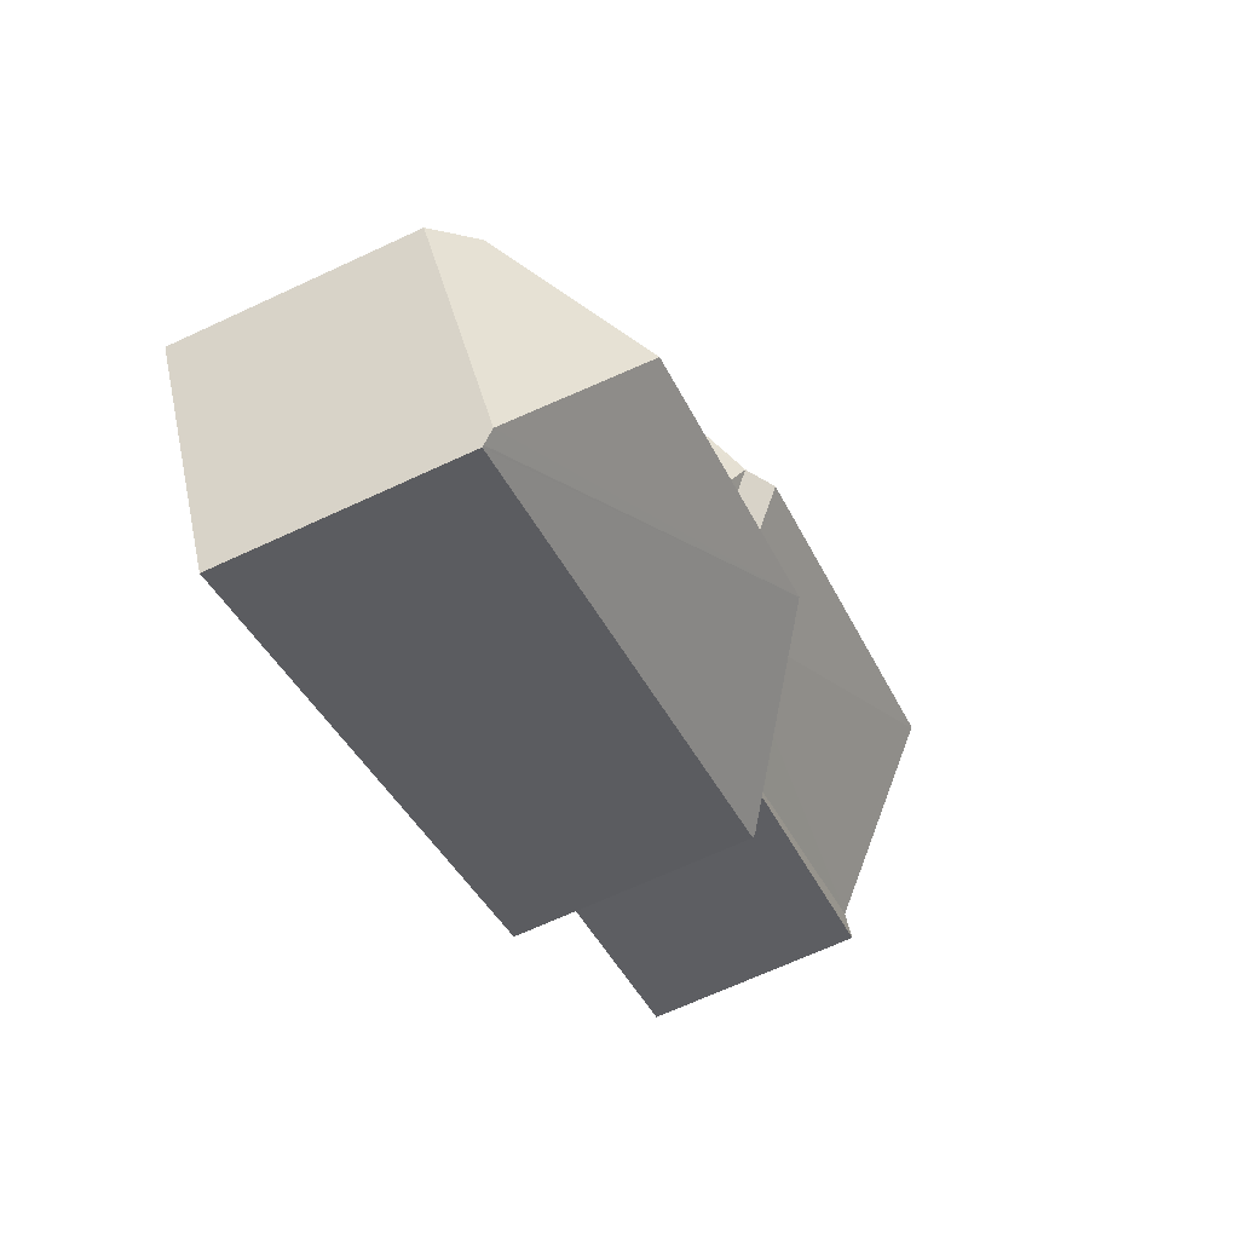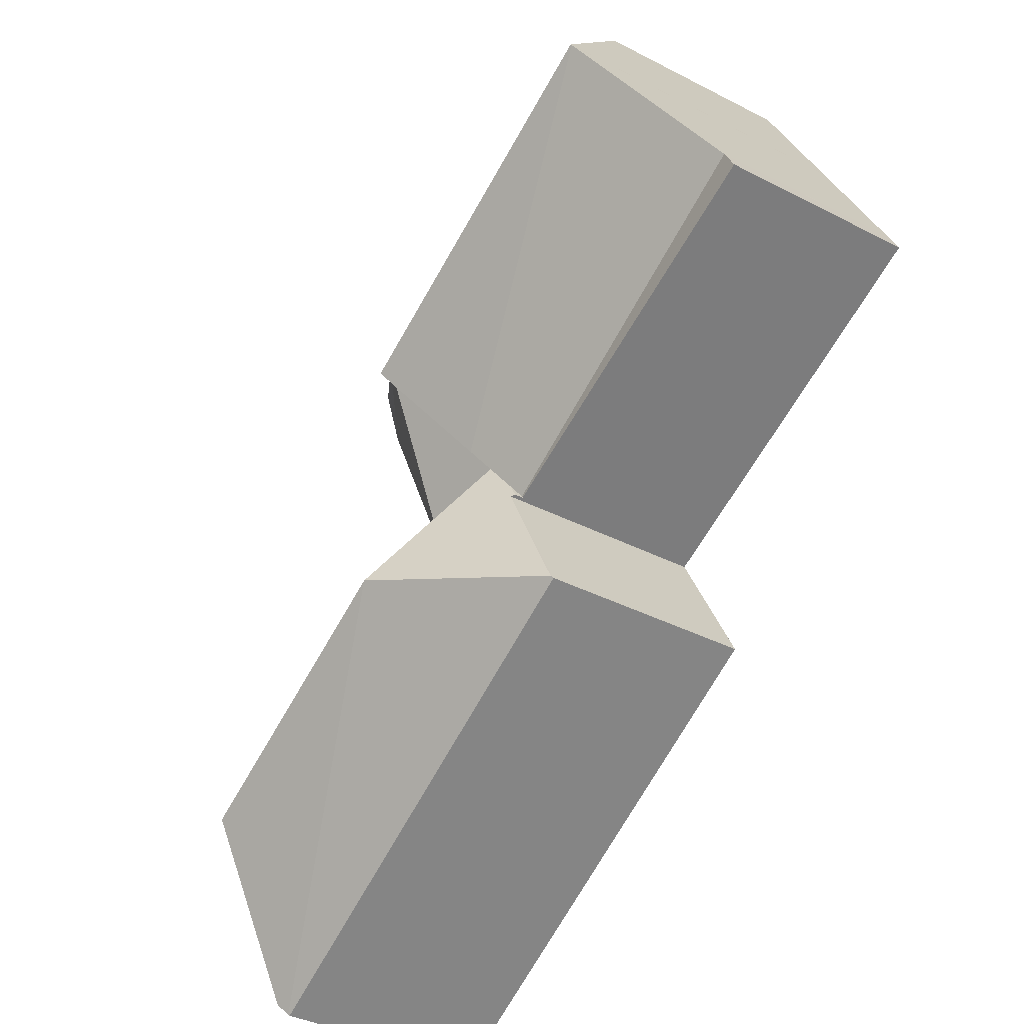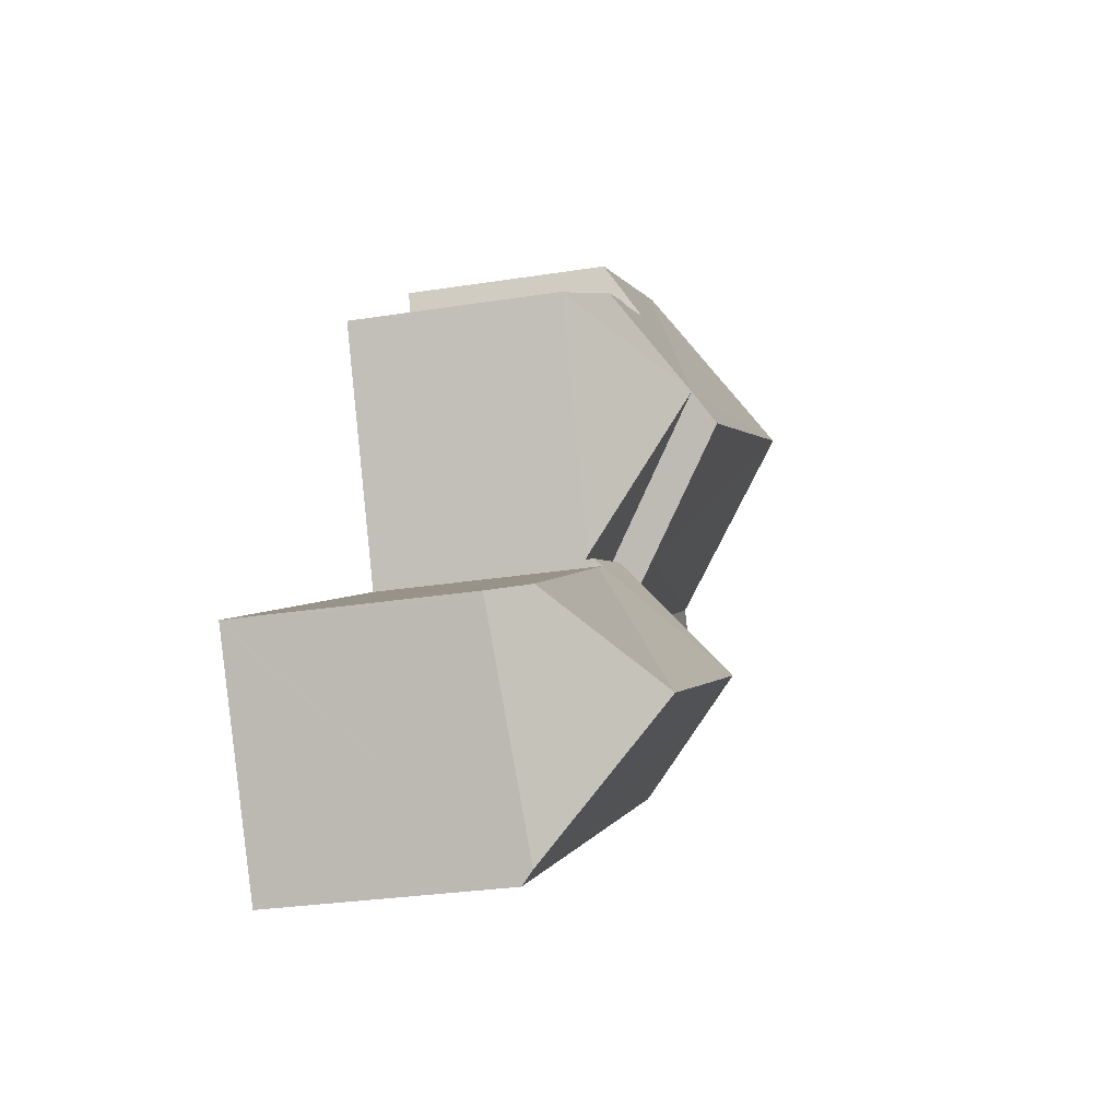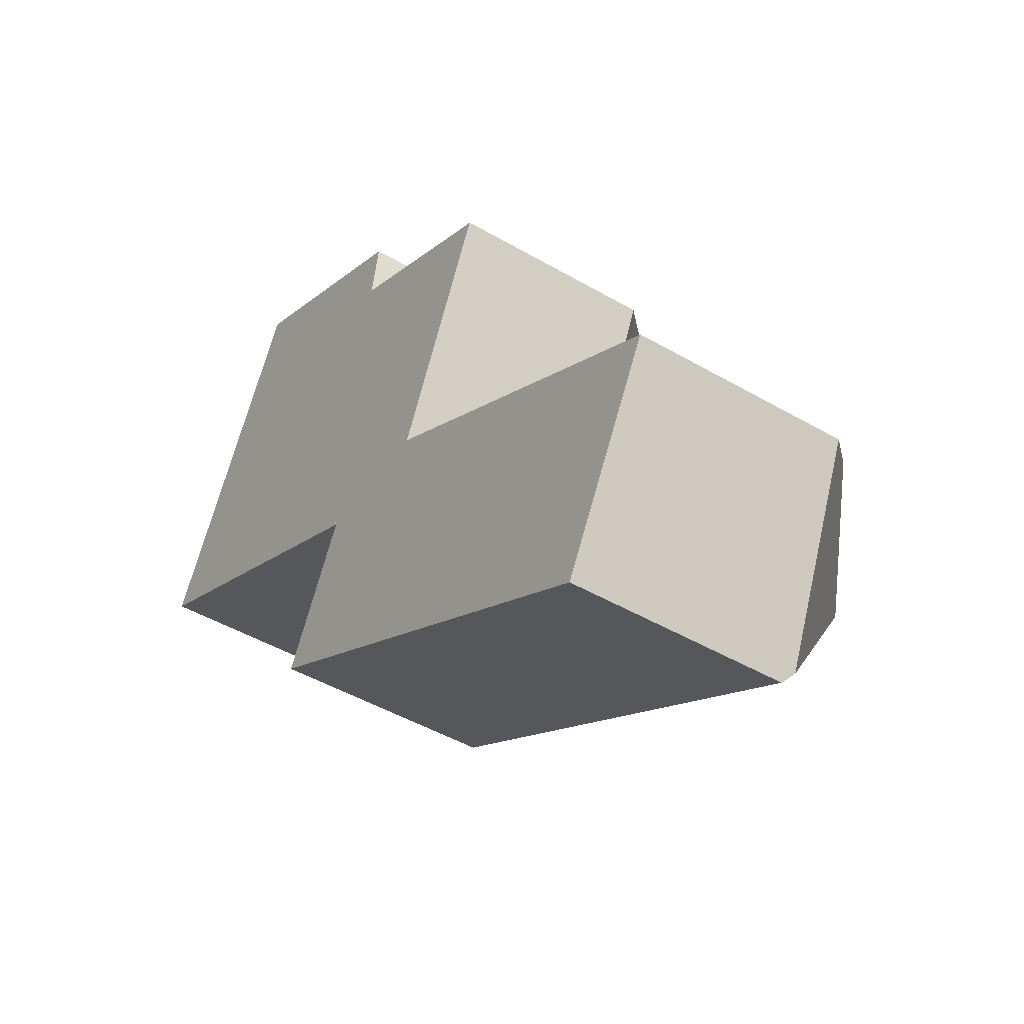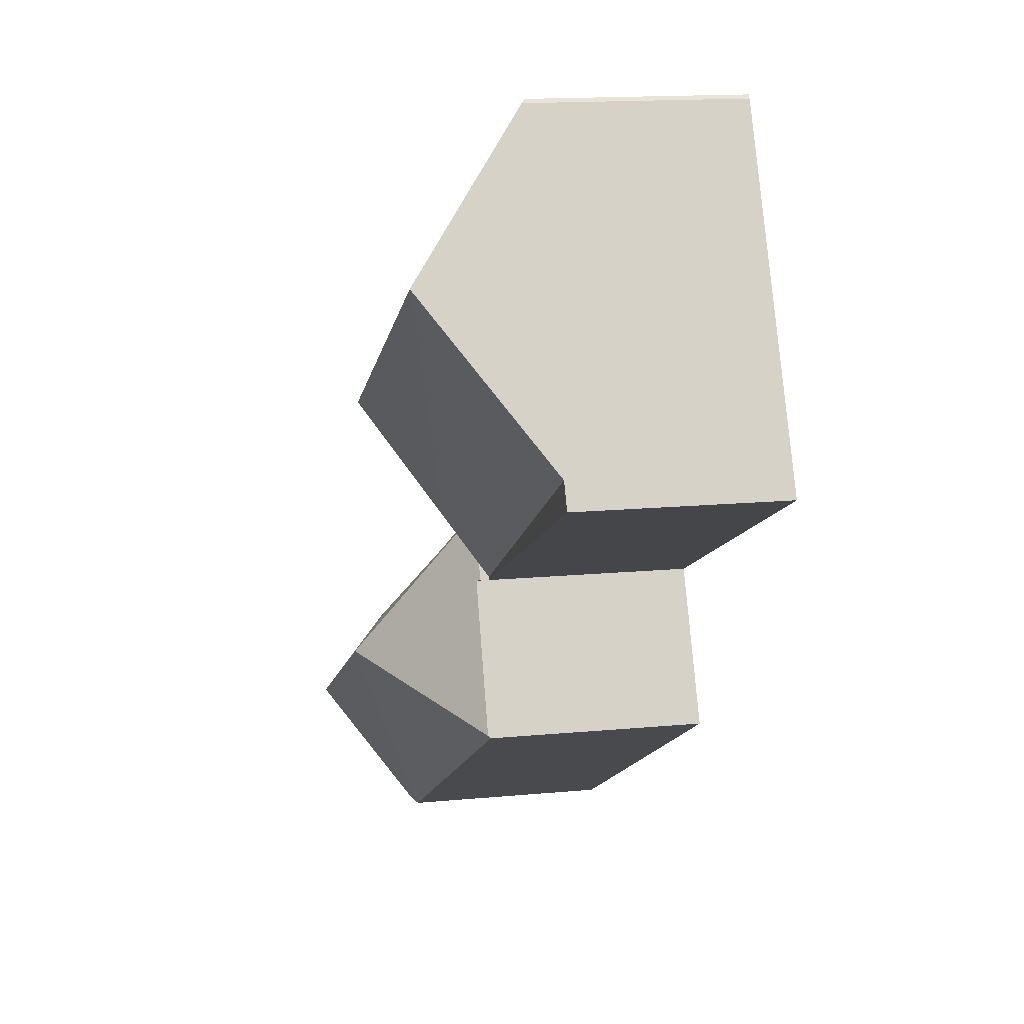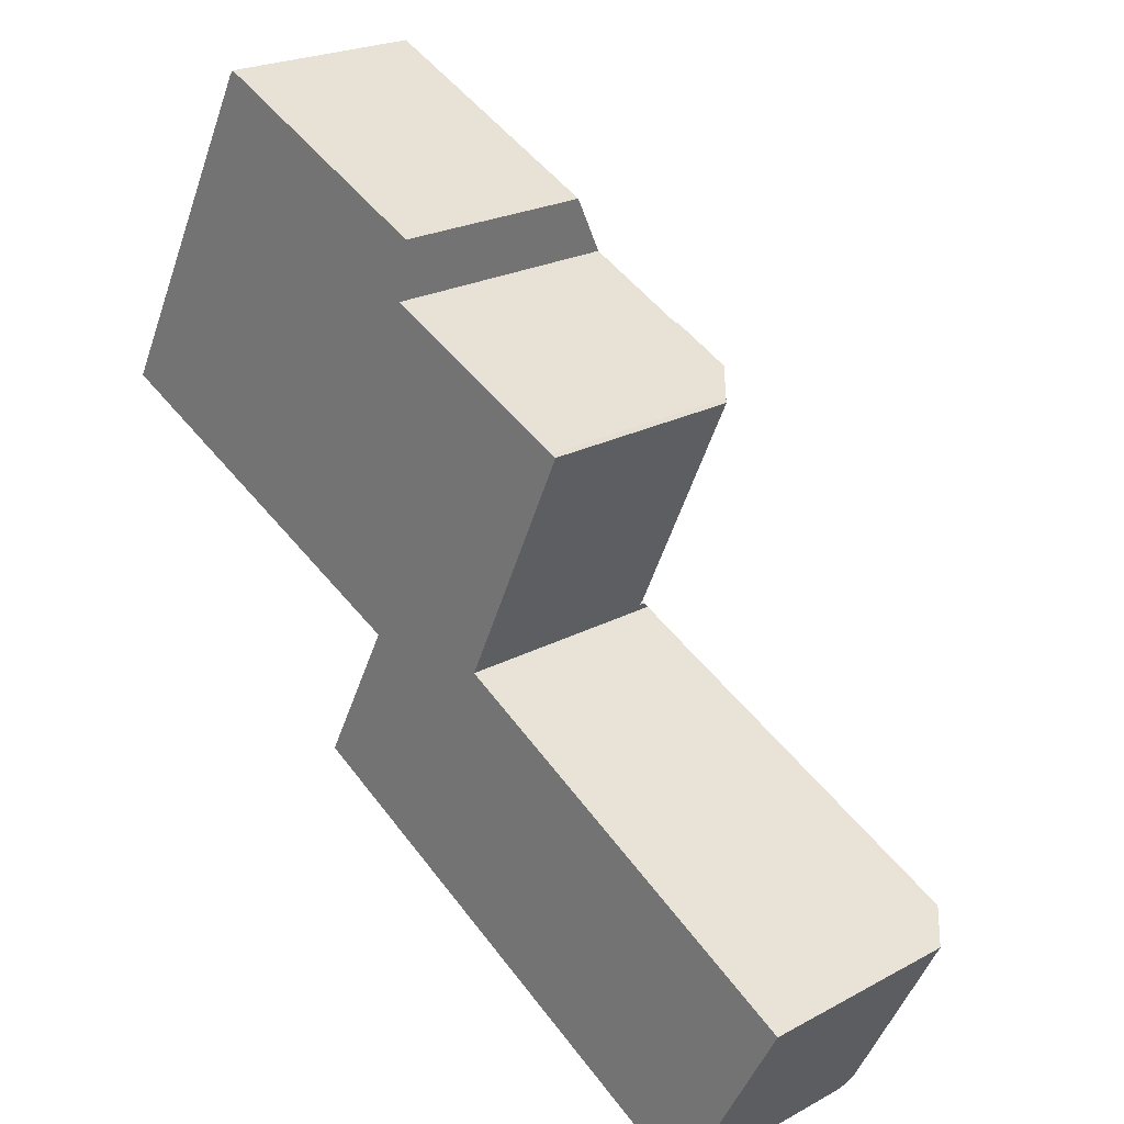
<metadata>
{"format":"obj","ext":"obj","renderer":"f3d","projection":"perspective","resolution":1024,"background":"white","views":[{"elev":-67.0,"azim":115.1,"up":"+Z"},{"elev":-37.2,"azim":-123.7,"up":"+Z"},{"elev":-27.4,"azim":103.9,"up":"+Z"},{"elev":-45.6,"azim":56.0,"up":"+Z"},{"elev":15.4,"azim":-101.3,"up":"+Z"},{"elev":22.2,"azim":46.6,"up":"+Z"}]}
</metadata>
<code>
v  12.35 7.33 -5.663
v  12.42 7.446 -5.798
v  12.31 7.33 -5.745
v  15.41 11.35 -9.111
v  9.979 7.512 -10.63
v  13.41 7.33 -3.633
v  12.58 7.33 -5.227
v  17.16 7.33 -5.366
v  17.04 7.594 -5.612
v  17.12 7.6 -5.657
v  17.8 7.628 -6.032
v  24.74 11.35 -13.82
v  28.92 8.439 -12.18
v  29.89 7.33 -12.92
v  29.96 7.33 -12.76
v  29.98 7.318 -12.77
v  26.43 7.802 -19.25
v  26.25 7.475 -19.58
v  12.73 7.428 -12.24
v  9.94 7.427 -10.71
v  26.23 7.427 -19.63
v  9.94 6.557e-16 -10.71
v  12.42 3.55e-16 -5.798
v  9.979 6.51e-16 -10.63
v  12.31 3.518e-16 -5.745
v  13.41 2.225e-16 -3.633
v  12.58 3.201e-16 -5.227
v  12.35 3.468e-16 -5.663
v  12.73 7.492e-16 -12.24
v  26.23 1.202e-15 -19.63
v  17.16 3.286e-16 -5.366
v  17.04 3.436e-16 -5.612
v  17.12 3.464e-16 -5.657
v  17.8 3.694e-16 -6.032
v  28.92 7.46e-16 -12.18
v  29.98 7.816e-16 -12.77
v  29.96 7.813e-16 -12.76
v  29.89 7.913e-16 -12.92
v  26.43 1.179e-15 -19.25
v  26.25 1.199e-15 -19.58
v  15.89 10.38 1.088
v  13.88 8.327 5.601
v  17.39 8.333 3.964
v  6.125 7.086 11.36
v  14.25 7.083 7.604
v  15.83 10.44 0.998
v  3.238 11.11 6.197
v  15.35 11.1 0.075
v  5.902 7.193 11.3
v  6.013 7.088 11.41
v  3.22 11.08 6.164
v  13.41 8.464 -3.633
v  0.455 7.031 0.87
v  12.35 7.02 -5.663
v  12.31 7.02 -5.745
v  0.449 7.022 0.858
v  0 7.02 4.299e-16
v  13.88 -3.43e-16 5.601
v  14.25 -4.656e-16 7.604
v  17.39 -2.427e-16 3.964
v  6.013 -6.99e-16 11.41
v  6.125 -6.958e-16 11.36
v  15.89 -6.662e-17 1.088
v  15.83 -6.111e-17 0.998
v  15.35 -4.592e-18 0.075
v  0 0 0
v  0.449 -5.254e-17 0.858
v  0.455 -5.327e-17 0.87
v  3.22 -3.774e-16 6.164
v  3.238 -3.795e-16 6.197
v  5.902 -6.918e-16 11.3
v  20.54 7.329 2.493
v  20.72 7.157 2.424
v  19.41 8.419 3.021
v  17.39 8.416 3.964
v  17.21 7.157 -5.243
v  13.41 7.07 -3.633
v  17.16 7.07 -5.366
v  20.54 -1.527e-16 2.493
v  19.41 -1.85e-16 3.021
v  20.72 -1.484e-16 2.424
v  17.21 3.21e-16 -5.243
g defaultobject
f 1 2 3
f 2 4 5
f 4 2 6
f 6 2 7
f 7 2 1
f 8 4 6
f 4 8 9
f 4 9 10
f 11 4 10
f 4 11 12
f 11 13 12
f 14 15 16
f 15 14 13
f 13 14 12
f 12 14 17
f 4 17 18
f 17 4 12
f 5 19 20
f 19 5 4
f 19 4 21
f 21 4 18
f 20 2 5
f 2 20 22
f 2 22 23
f 23 22 24
f 25 1 3
f 1 25 7
f 7 25 6
f 6 25 26
f 26 25 27
f 27 25 28
f 23 3 2
f 3 23 25
f 19 22 20
f 22 19 21
f 22 21 29
f 29 21 30
f 26 8 6
f 8 26 31
f 32 10 9
f 10 32 11
f 11 32 13
f 13 32 33
f 13 33 34
f 13 34 35
f 13 35 15
f 15 35 16
f 16 35 36
f 36 35 37
f 8 32 9
f 32 8 31
f 36 14 16
f 14 36 17
f 17 36 18
f 18 36 38
f 18 38 39
f 18 39 21
f 21 39 40
f 21 40 30
f 27 23 26
f 23 27 28
f 23 28 25
f 26 32 31
f 32 26 29
f 29 26 23
f 29 23 22
f 22 23 24
f 37 38 36
f 38 37 35
f 38 35 39
f 39 35 40
f 40 35 30
f 30 35 29
f 29 35 34
f 29 34 33
f 29 33 32
f 41 42 43
f 42 41 44
f 42 44 45
f 46 47 41
f 47 46 48
f 49 41 47
f 41 49 44
f 44 49 50
f 51 48 52
f 48 51 47
f 7 53 52
f 53 7 54
f 51 52 53
f 55 56 54
f 56 55 57
f 53 54 56
f 45 58 42
f 58 45 59
f 42 60 43
f 60 42 58
f 61 44 50
f 44 61 45
f 45 61 59
f 59 61 62
f 43 63 41
f 63 43 60
f 41 64 46
f 64 41 63
f 64 48 46
f 48 64 52
f 52 64 7
f 7 64 54
f 54 64 55
f 55 64 25
f 25 64 65
f 25 65 26
f 25 26 27
f 25 27 28
f 25 57 55
f 57 25 66
f 57 67 56
f 67 57 66
f 56 68 53
f 68 56 67
f 53 69 51
f 69 53 68
f 51 70 47
f 70 51 69
f 70 49 47
f 49 70 71
f 71 50 49
f 50 71 61
f 62 58 59
f 58 62 27
f 27 62 25
f 25 62 66
f 66 62 61
f 66 61 67
f 67 61 70
f 70 61 71
f 58 63 60
f 63 58 64
f 64 58 65
f 65 58 26
f 26 58 27
f 41 72 73
f 72 41 74
f 74 41 75
f 41 73 76
f 77 76 78
f 76 77 41
f 77 75 41
f 75 77 60
f 60 77 63
f 63 77 64
f 65 77 26
f 77 65 64
f 60 74 75
f 74 60 72
f 72 60 79
f 79 60 80
f 79 73 72
f 73 79 81
f 81 76 73
f 76 81 82
f 76 82 78
f 78 82 31
f 31 77 78
f 77 31 26
f 82 26 31
f 26 82 81
f 26 81 65
f 65 81 64
f 64 81 63
f 63 81 79
f 63 79 60
f 60 79 80

</code>
